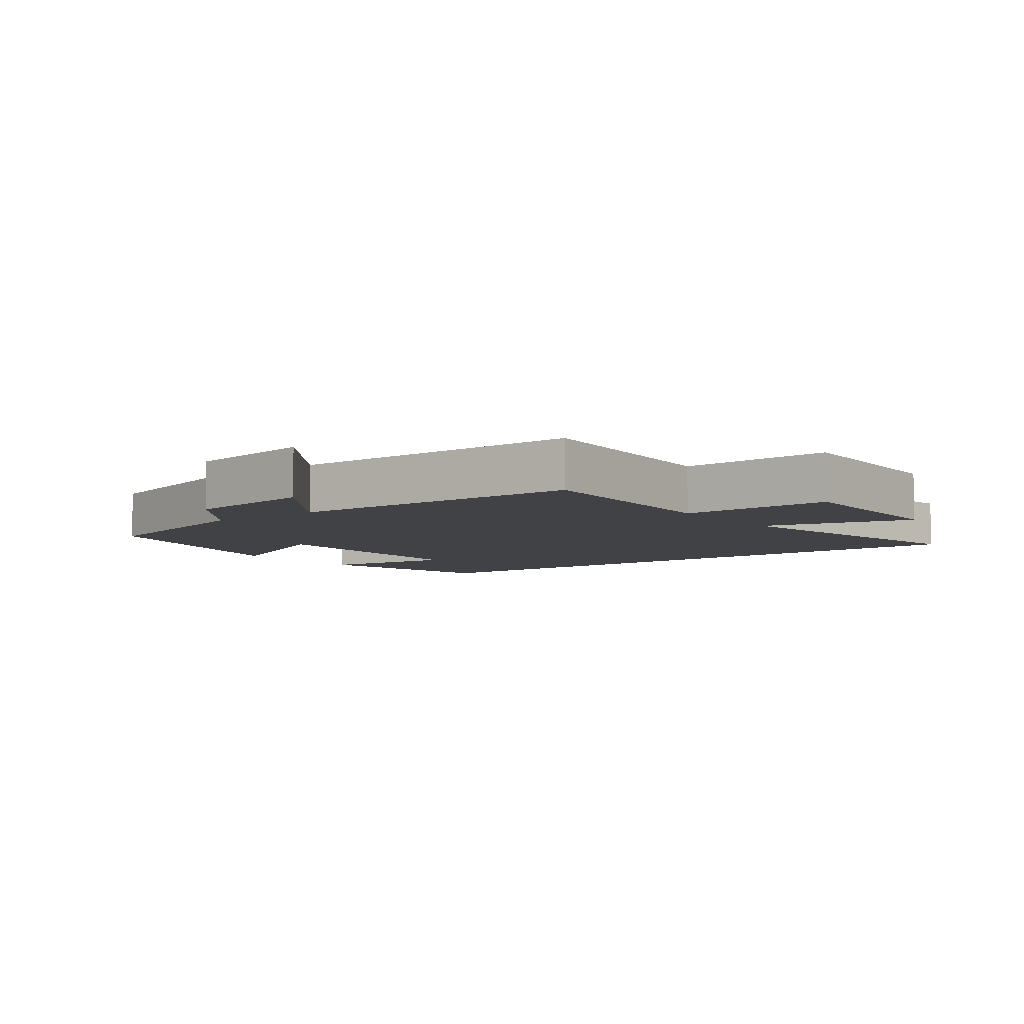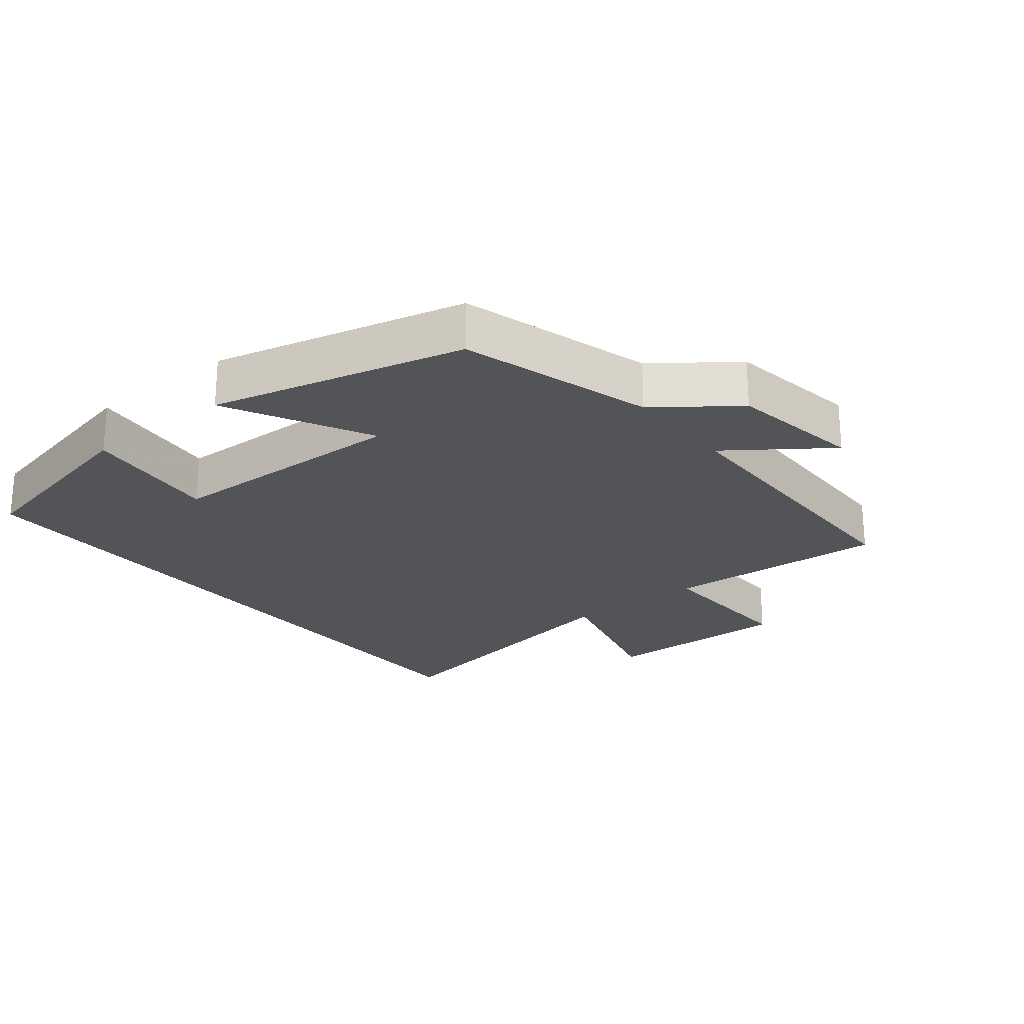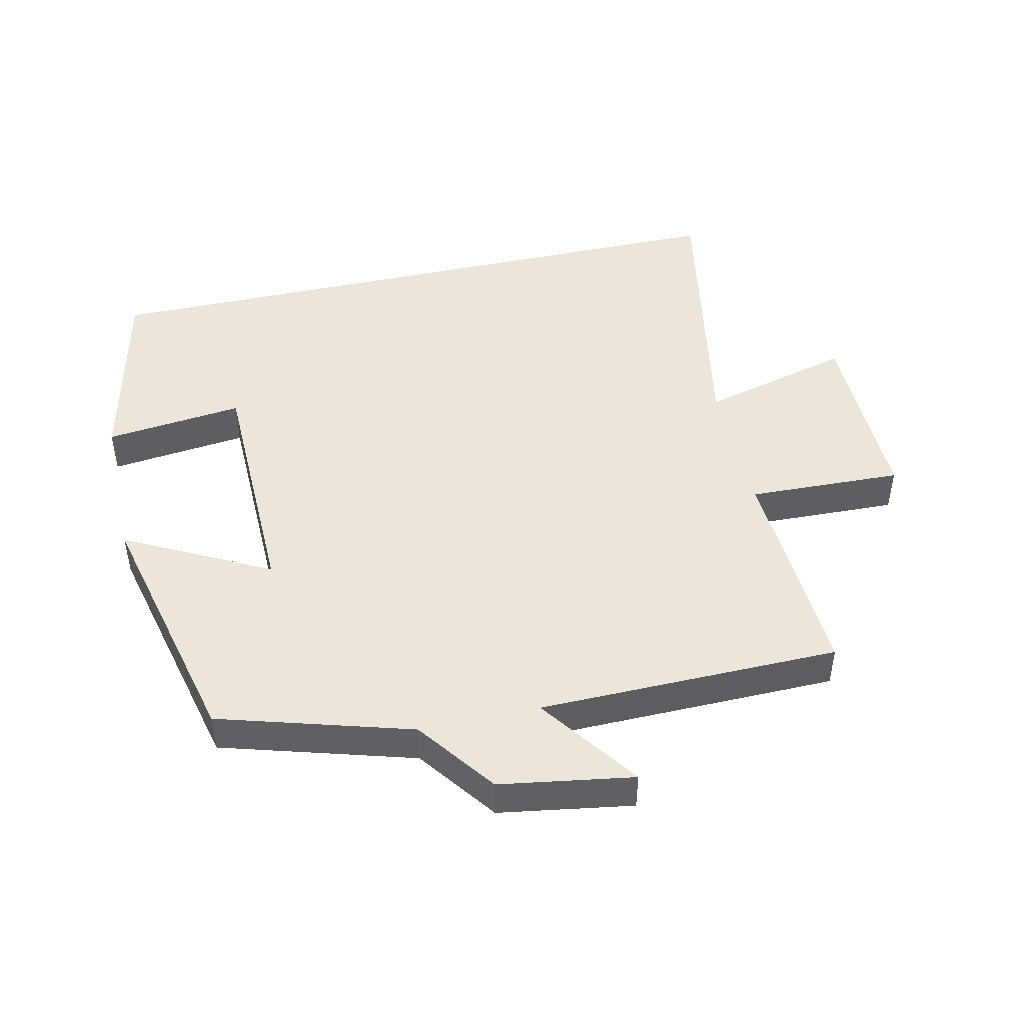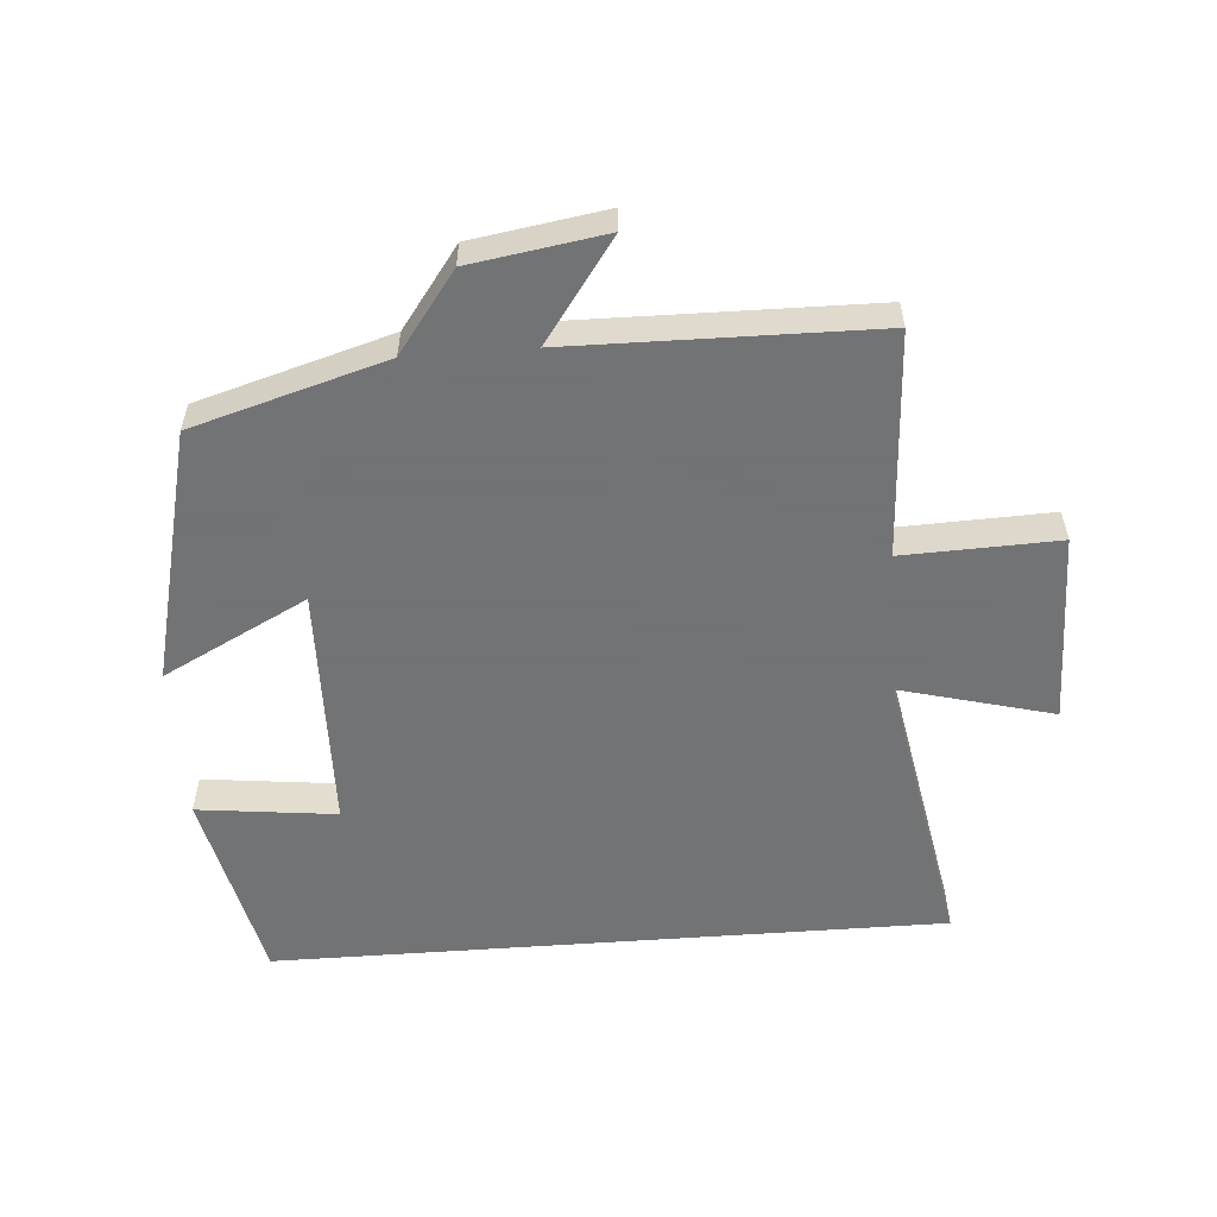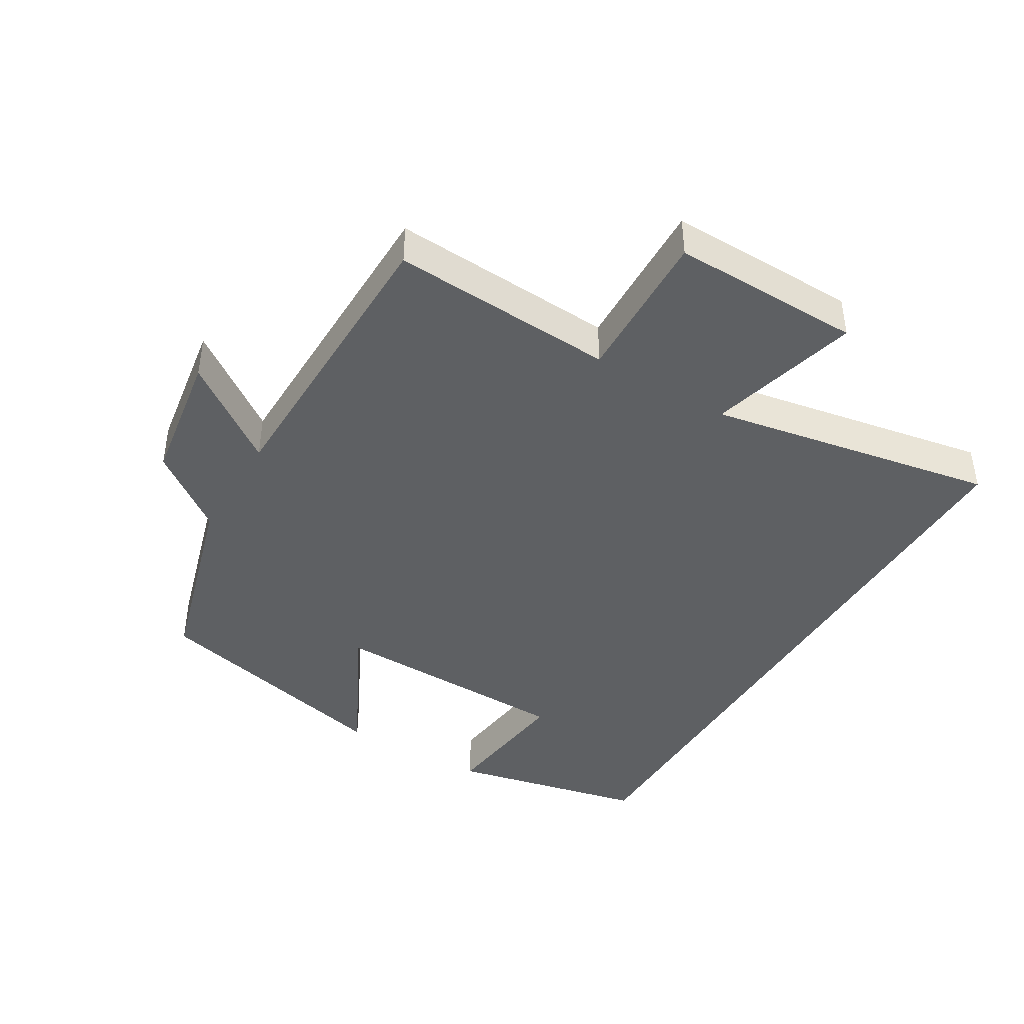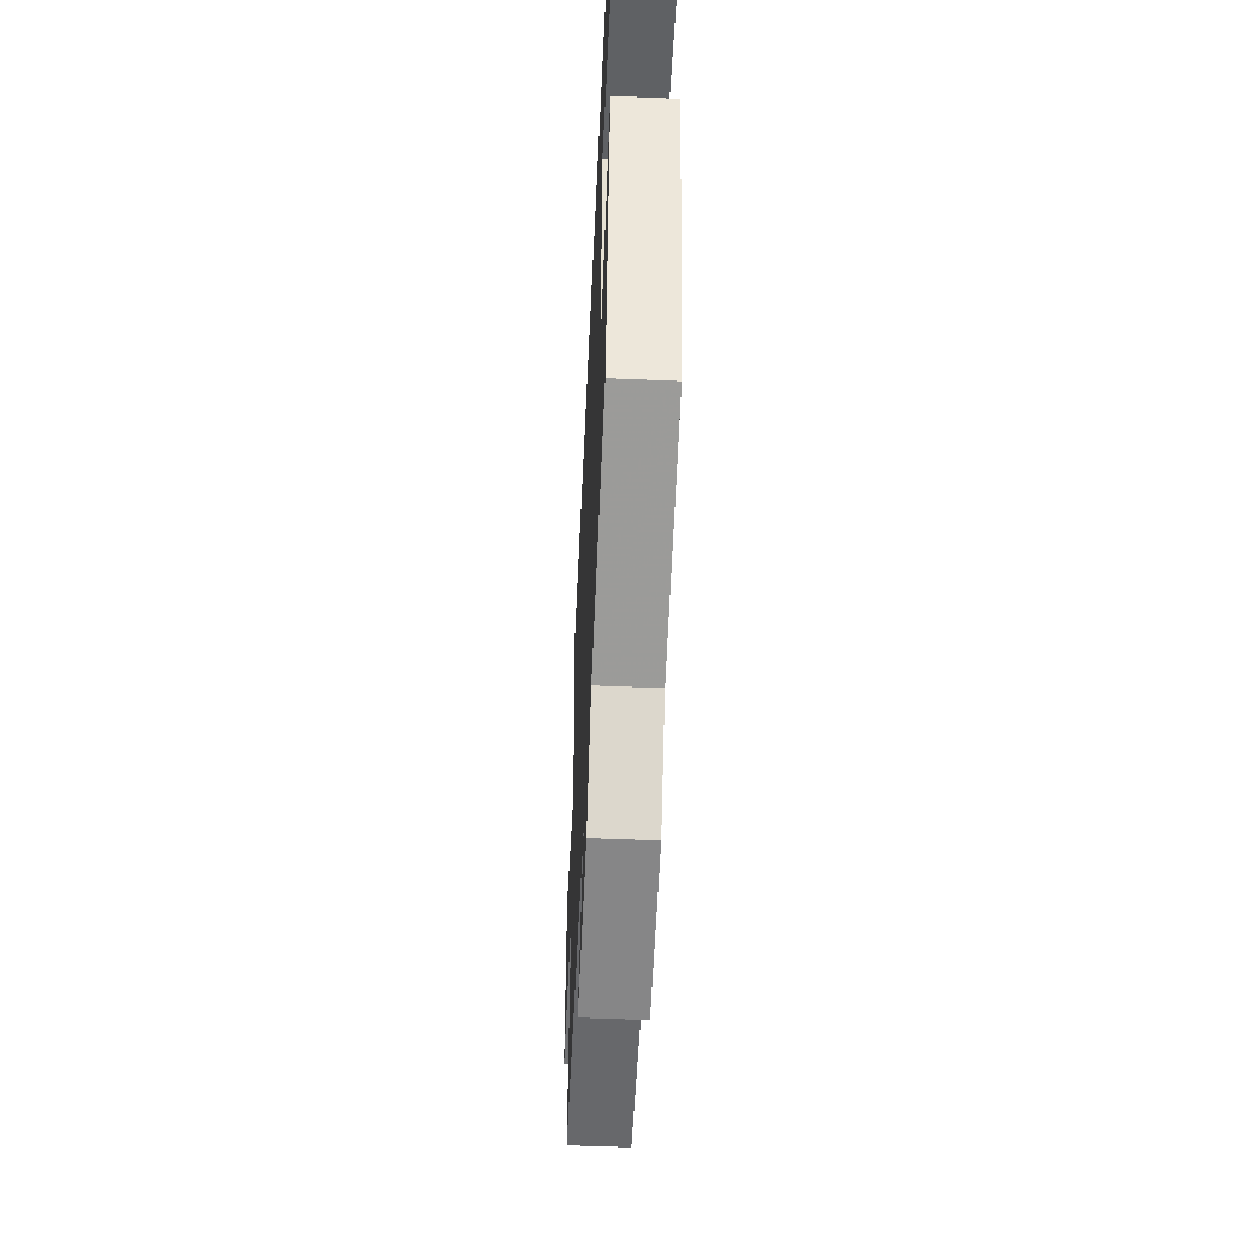
<metadata>
{"format":"obj","ext":"obj","renderer":"f3d","projection":"perspective","resolution":1024,"background":"white","views":[{"elev":-6.4,"azim":-143.1,"up":"+Y"},{"elev":-23.6,"azim":128.6,"up":"+Y"},{"elev":46.8,"azim":167.4,"up":"+Y"},{"elev":-55.7,"azim":-175.7,"up":"+Y"},{"elev":-42.6,"azim":-120.9,"up":"+Y"},{"elev":-53.2,"azim":87.3,"up":"+Z"}]}
</metadata>
<code>
v -0.519 0.07 -0.494
v -0.5 0.07 -0.155
v -0.733 0.07 -0.163
v -0.729 0.07 0.125
v -0.5 0.07 0.065
v -0.58 0.07 0.5
v 0.434 0.07 0.5
v 0.5 0.07 0.203
v 0.291 0.07 0.227
v 0.283 0.07 -0.145
v 0.5 0.07 -0.033
v 0.408 0.07 -0.415
v 0.118 0.07 -0.5
v 0.03 0.07 -0.619
v -0.172 0.07 -0.651
v -0.064 0.07 -0.5
v -0.519 0 -0.494
v -0.5 0 -0.155
v -0.733 0 -0.163
v -0.729 0 0.125
v -0.5 0 0.065
v -0.58 0 0.5
v 0.434 0 0.5
v 0.5 0 0.203
v 0.291 0 0.227
v 0.283 0 -0.145
v 0.5 0 -0.033
v 0.408 0 -0.415
v 0.118 0 -0.5
v 0.03 0 -0.619
v -0.172 0 -0.651
v -0.064 0 -0.5
f 13 14 15 16
f 13 16 1 2
f 10 11 12 13
f 9 10 13 2
f 6 7 8 9
f 5 6 9
f 5 9 2 3
f 3 4 5
f 32 31 30 29
f 18 17 32 29
f 29 28 27 26
f 18 29 26 25
f 25 24 23 22
f 25 22 21
f 19 18 25 21
f 21 20 19
f 1 17 18 2
f 2 18 19 3
f 3 19 20 4
f 4 20 21 5
f 5 21 22 6
f 6 22 23 7
f 7 23 24 8
f 8 24 25 9
f 9 25 26 10
f 10 26 27 11
f 11 27 28 12
f 12 28 29 13
f 13 29 30 14
f 14 30 31 15
f 15 31 32 16
f 16 32 17 1

</code>
